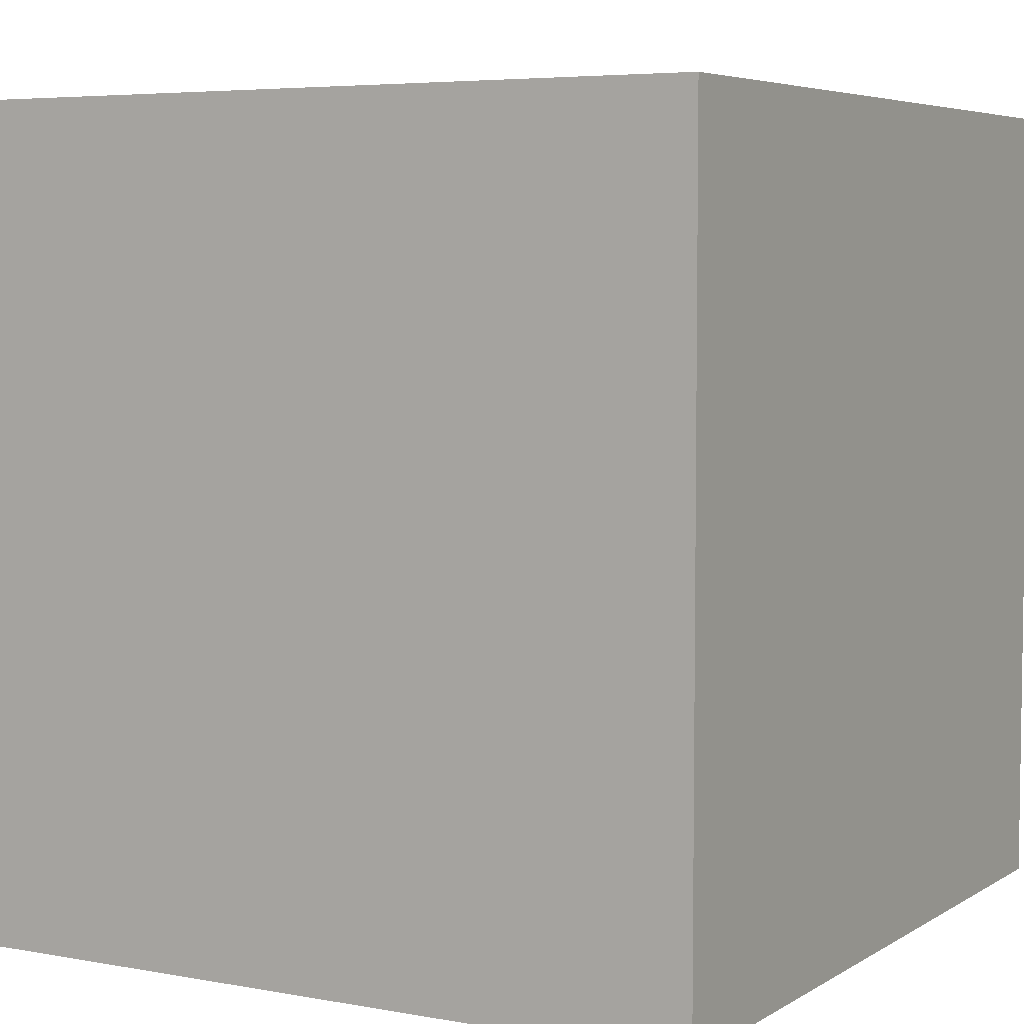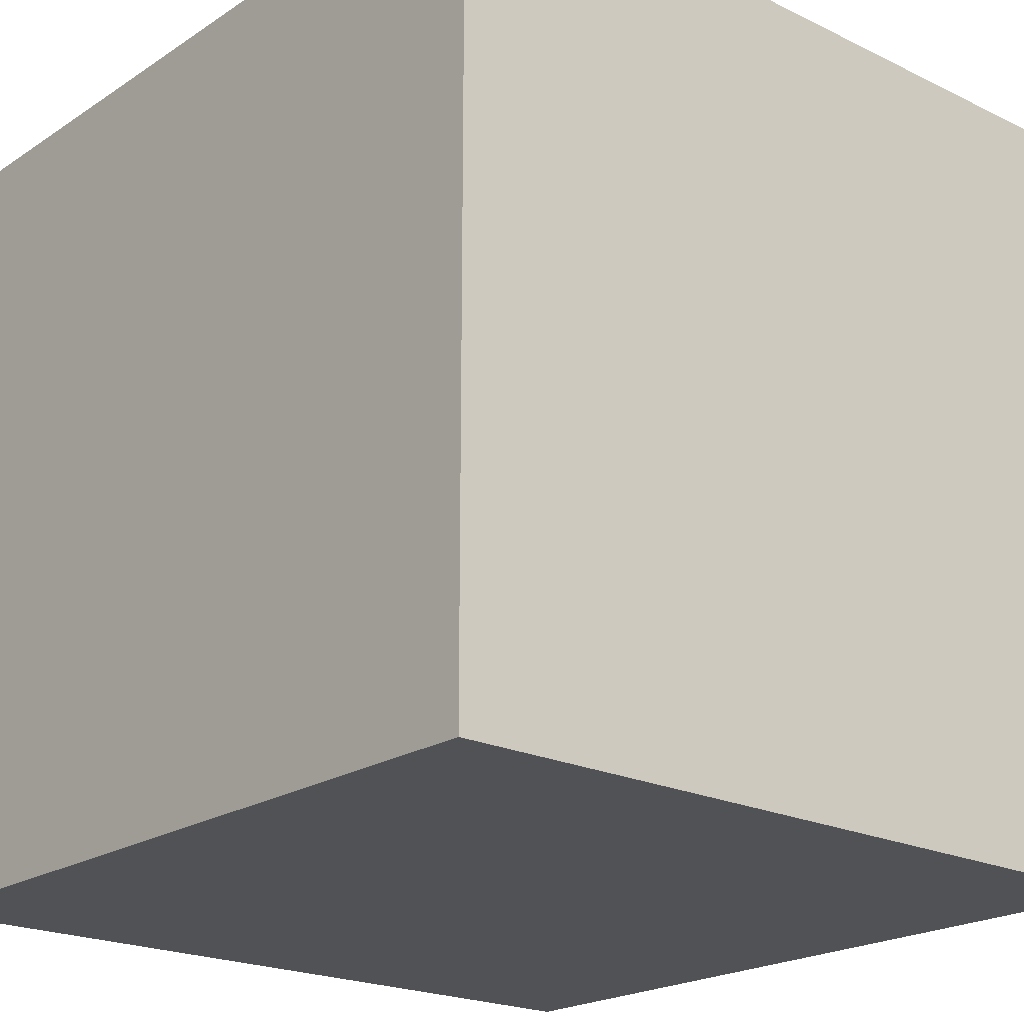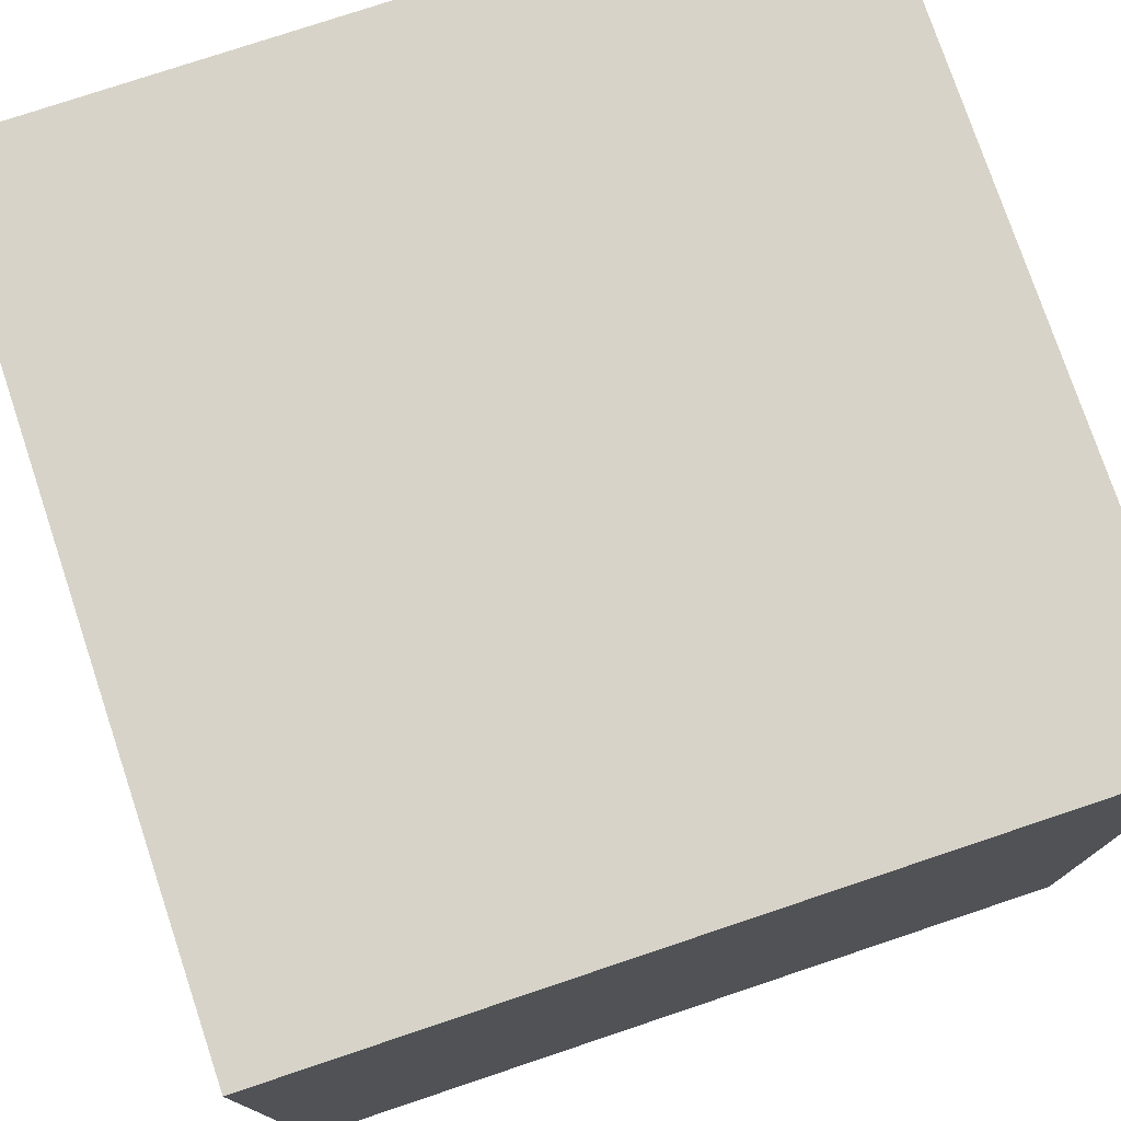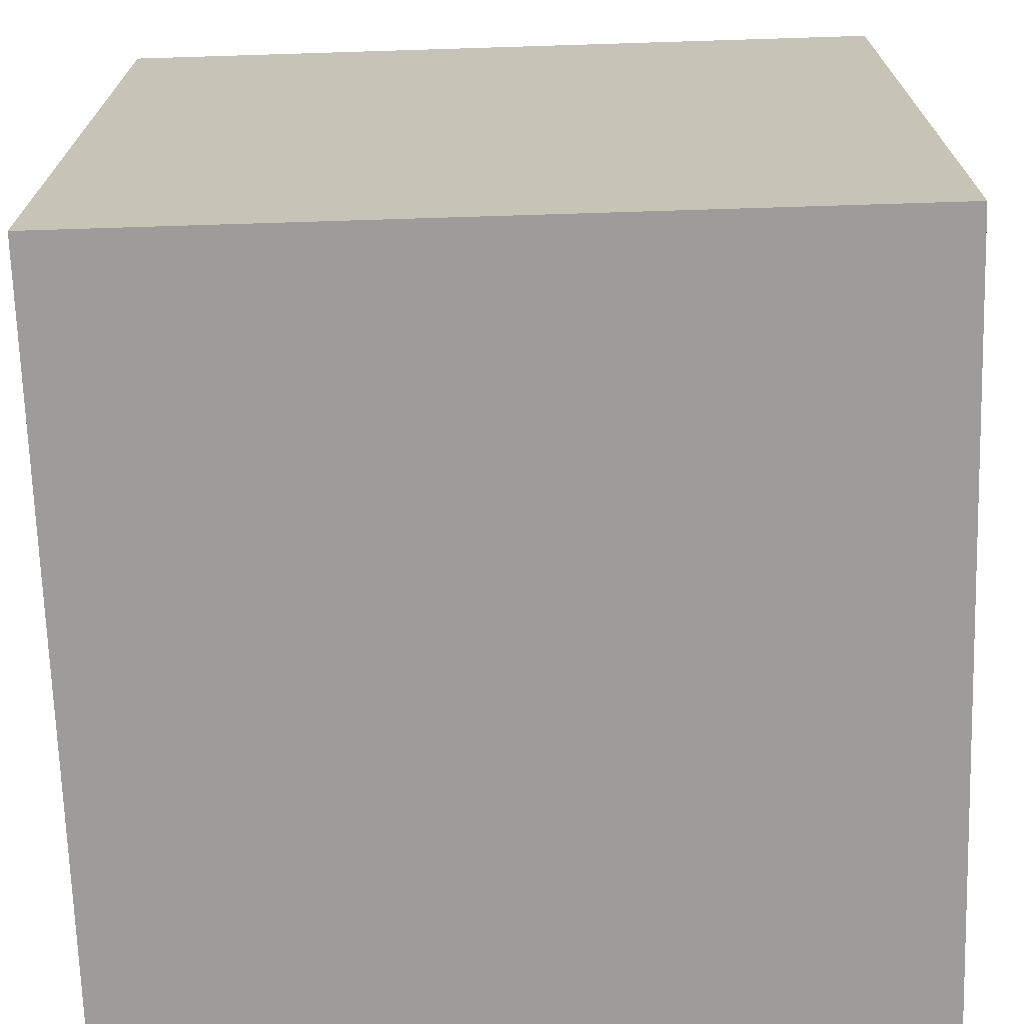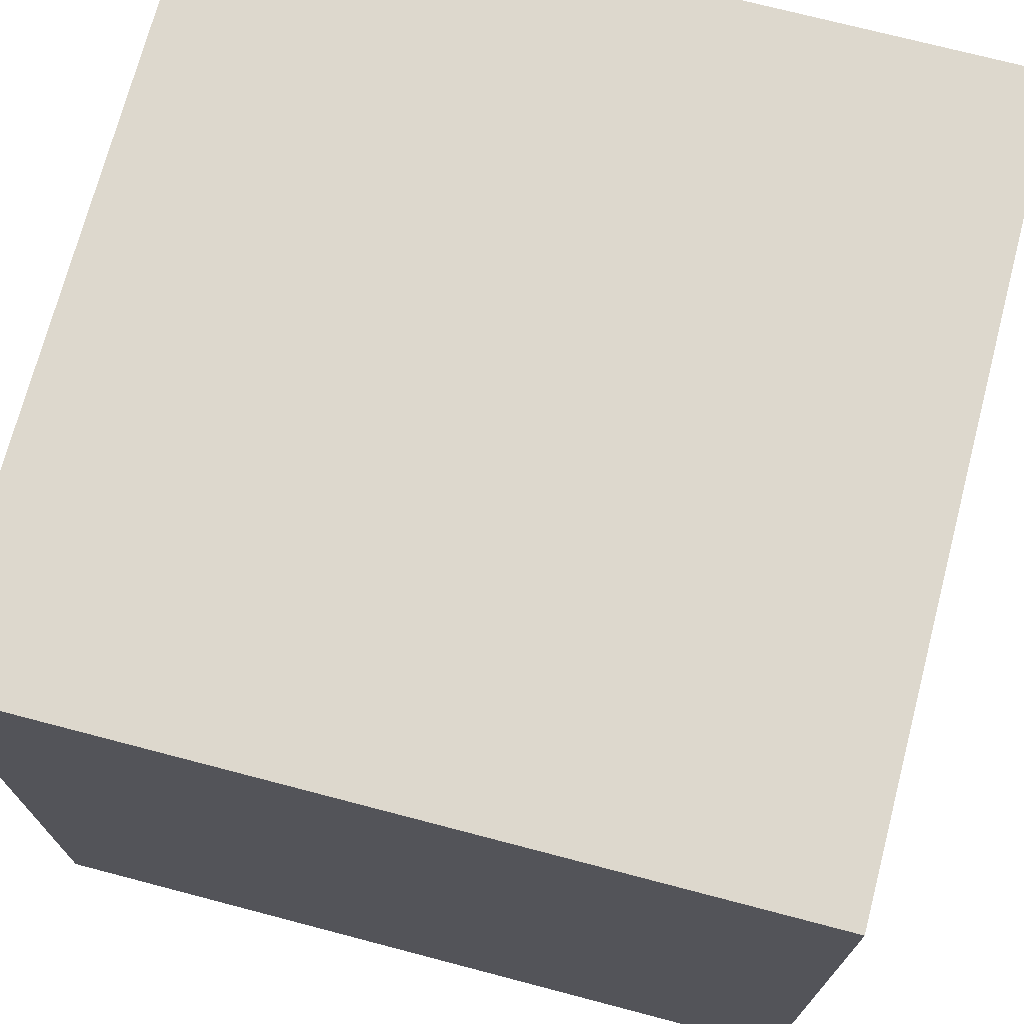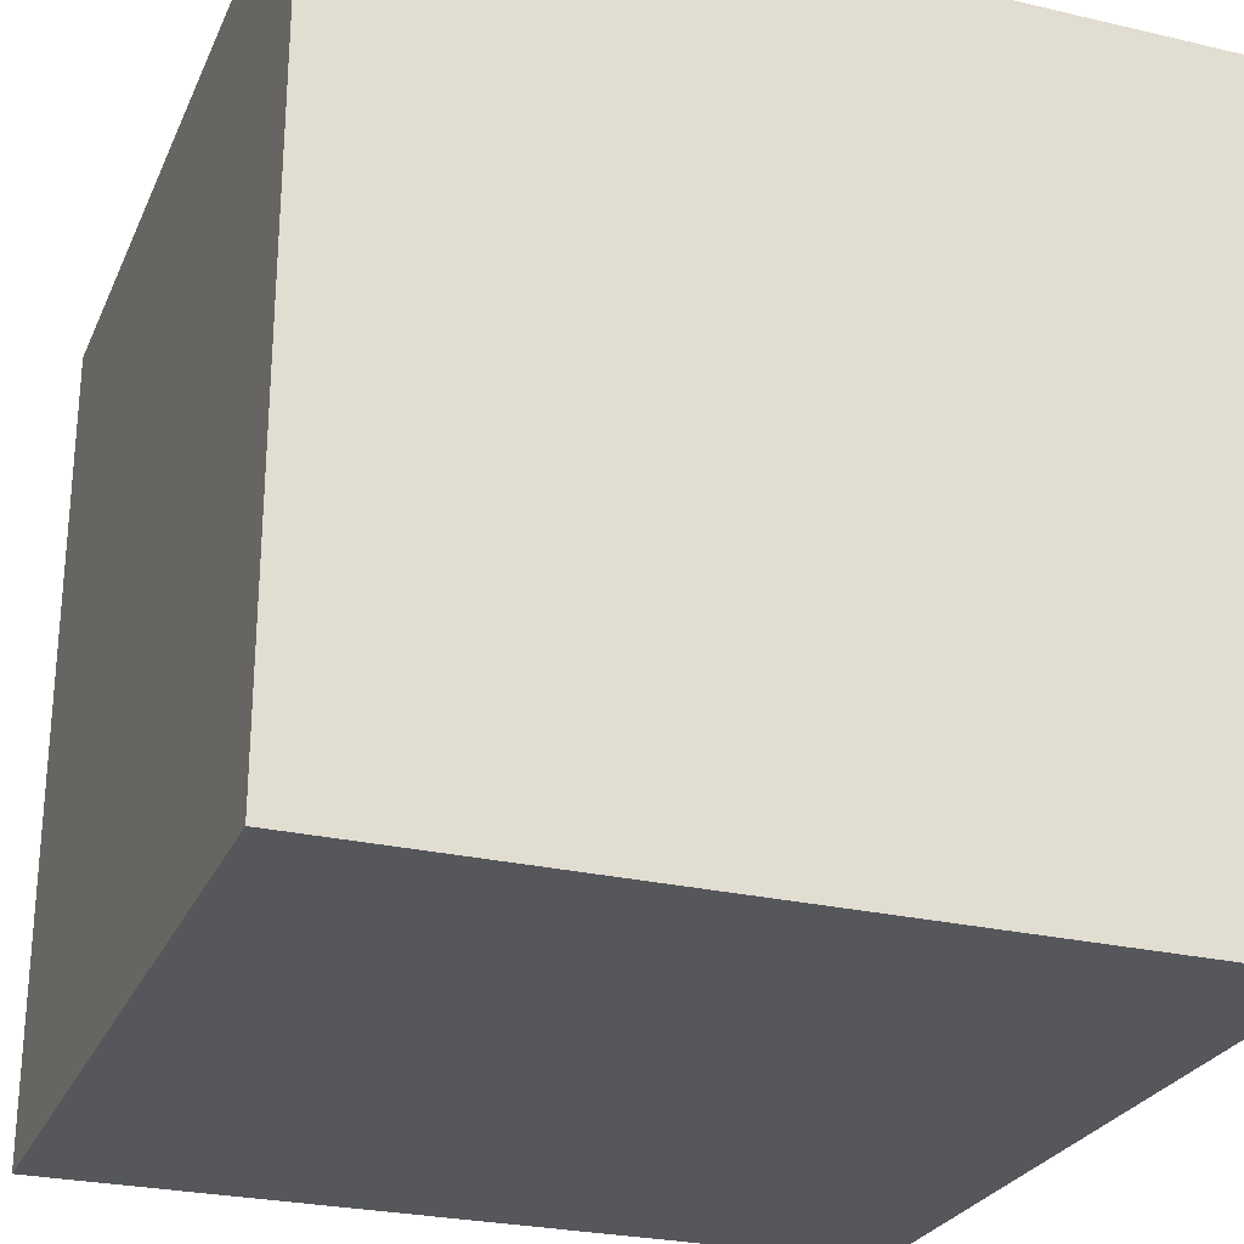
<metadata>
{"format":"obj","ext":"obj","renderer":"f3d","projection":"perspective","resolution":1024,"background":"white","views":[{"elev":5.3,"azim":-150.1,"up":"+Y"},{"elev":-21.1,"azim":-130.9,"up":"+Y"},{"elev":76.7,"azim":71.5,"up":"+Y"},{"elev":-70.3,"azim":1.8,"up":"+Y"},{"elev":72.2,"azim":-165.3,"up":"+Y"},{"elev":-26.5,"azim":-20.1,"up":"+Z"}]}
</metadata>
<code>
o Cube
v 1 1 -1
v 1 -1 -1
v 1 1 1
v 1 -1 1
v -1 1 -1
v -1 -1 -1
v -1 1 1
v -1 -1 1
f 1 5 7 3
f 4 3 7 8
f 8 7 5 6
f 6 2 4 8
f 2 1 3 4
f 6 5 1 2

</code>
